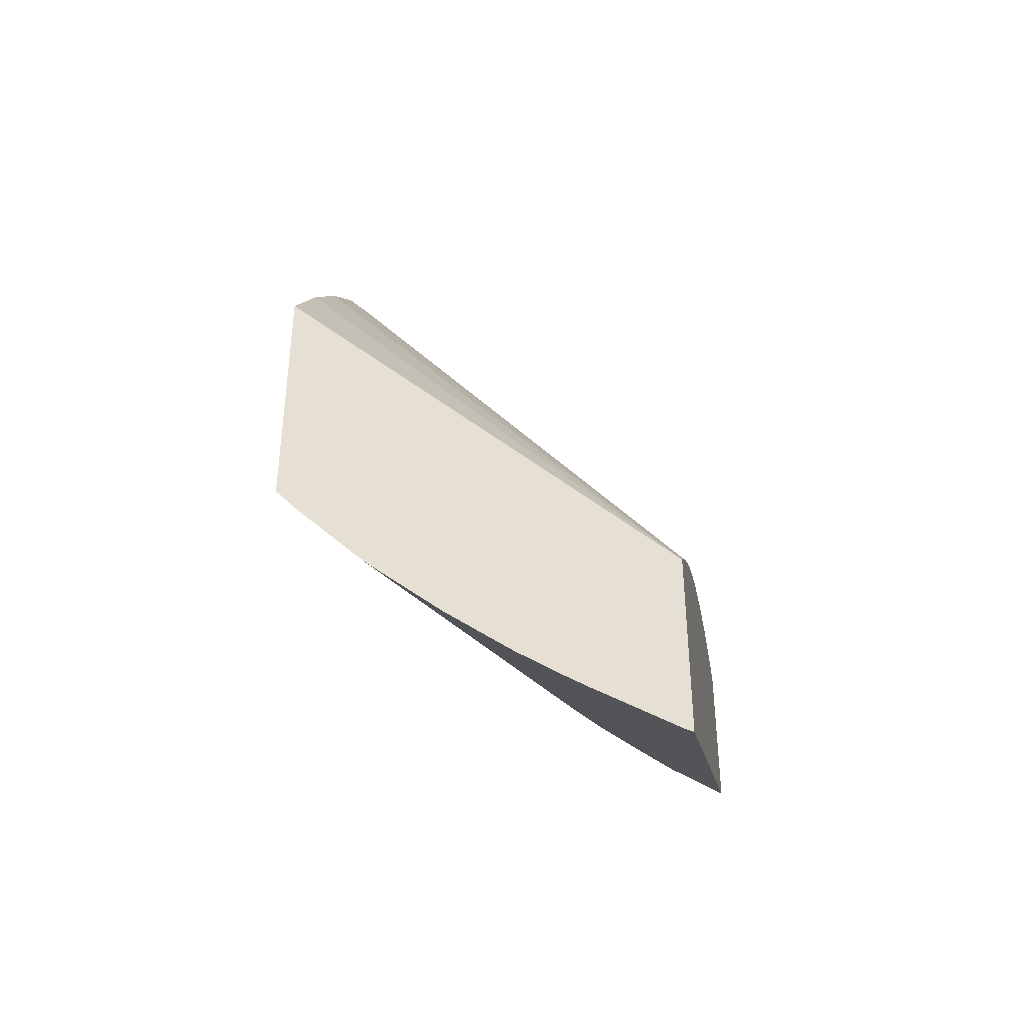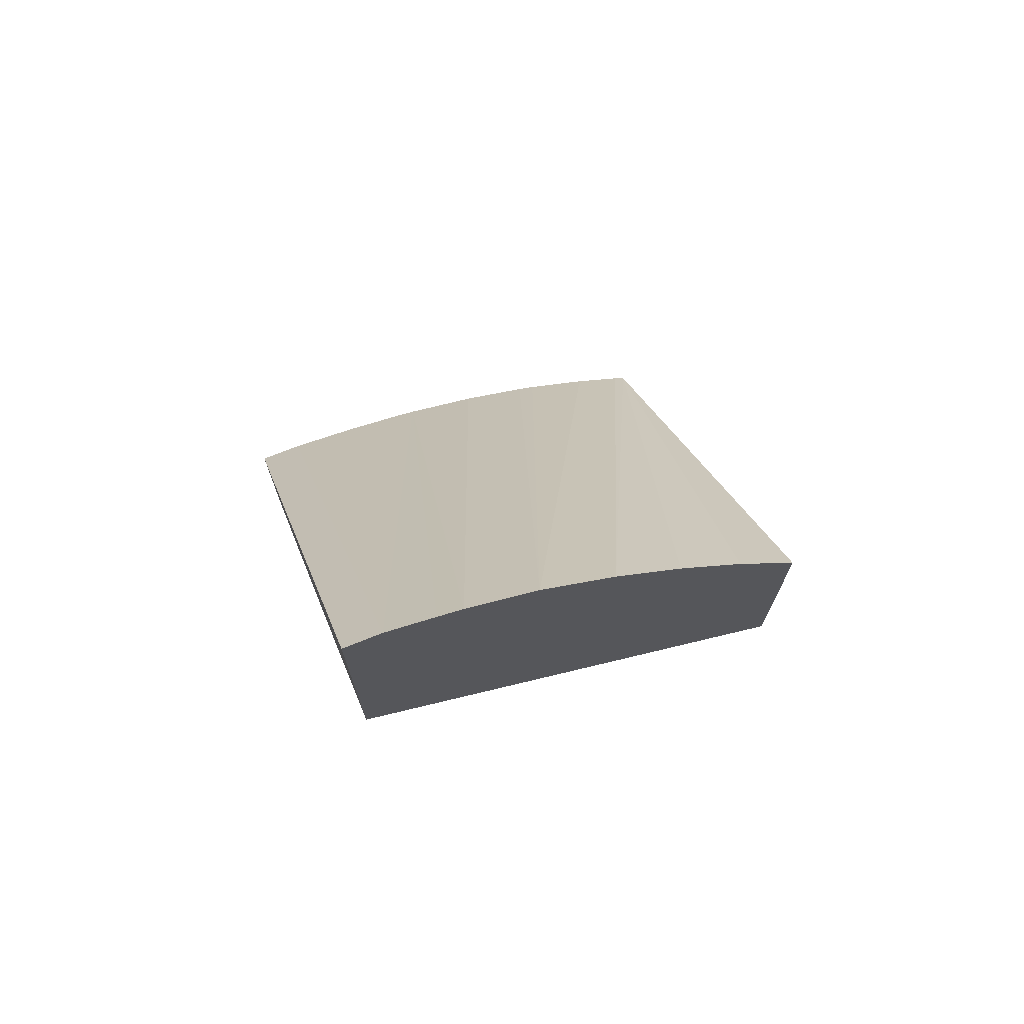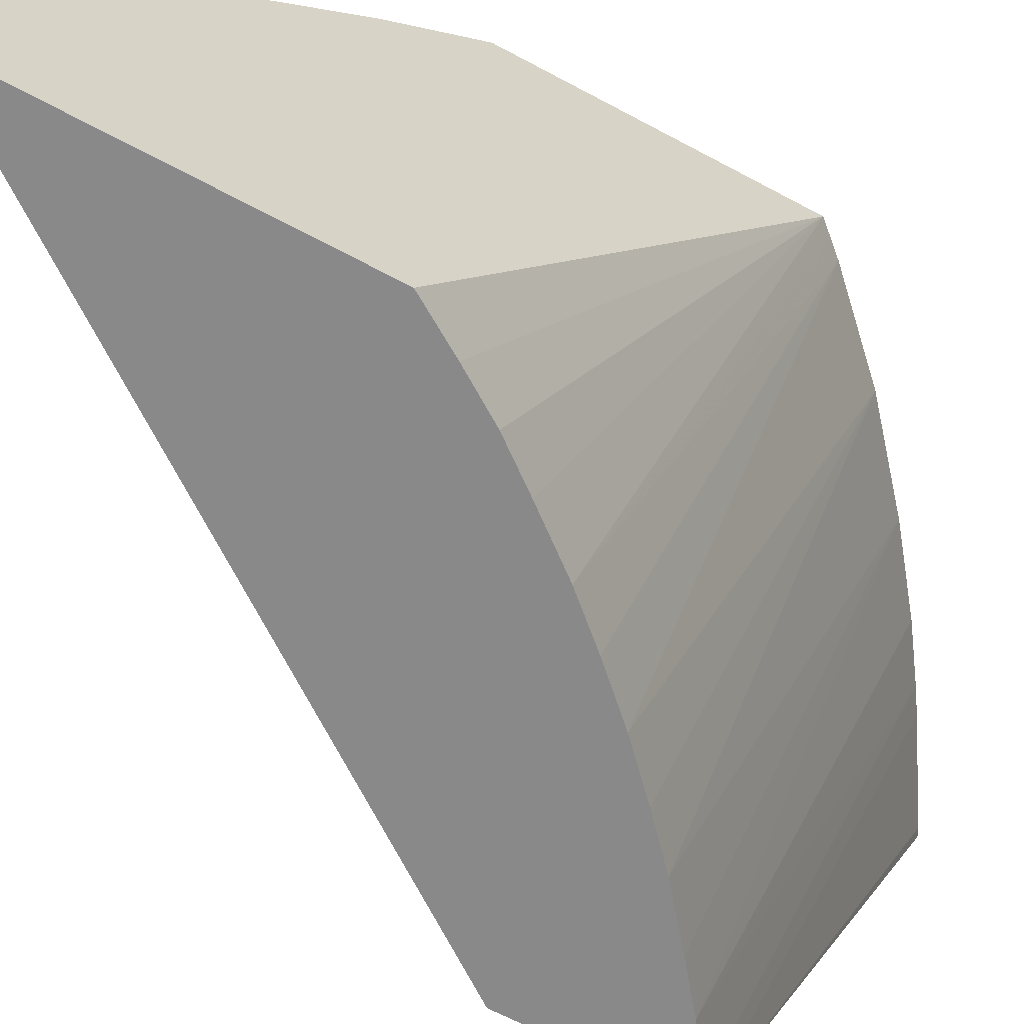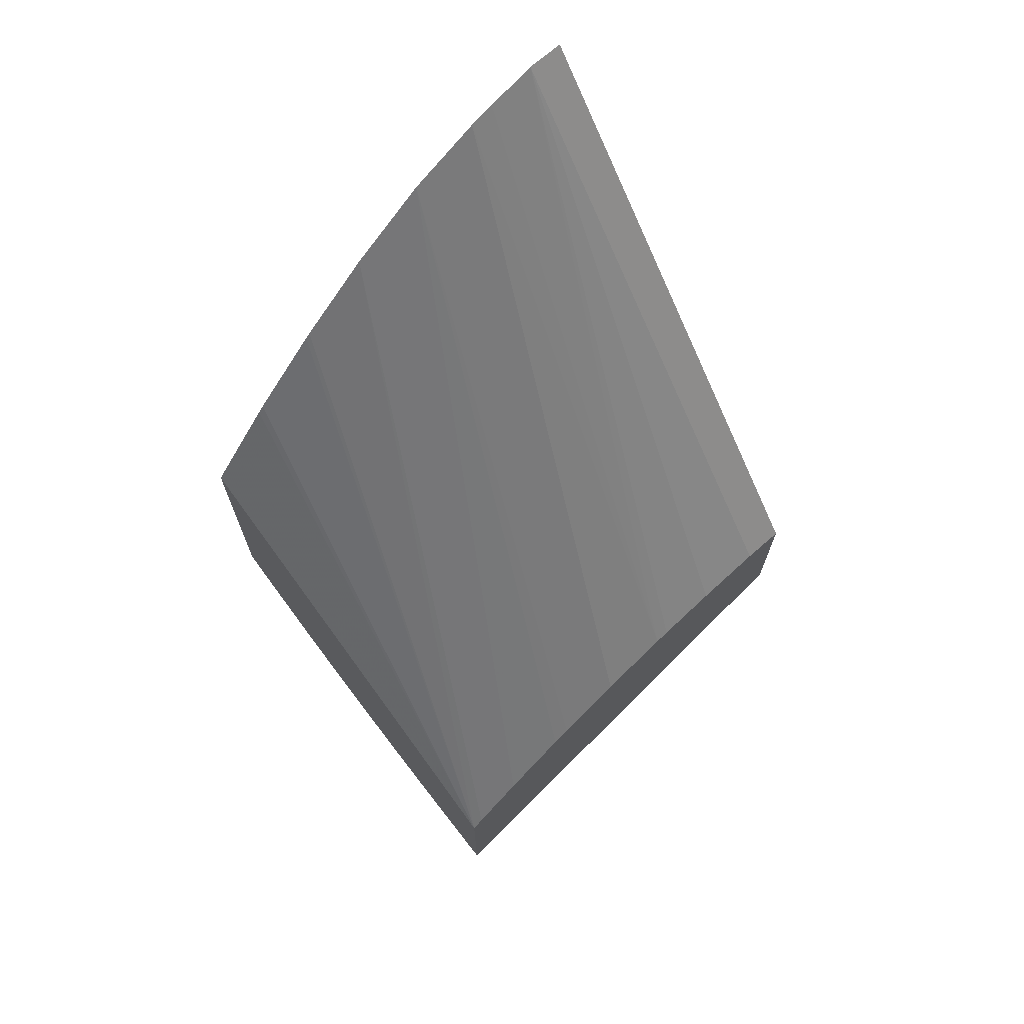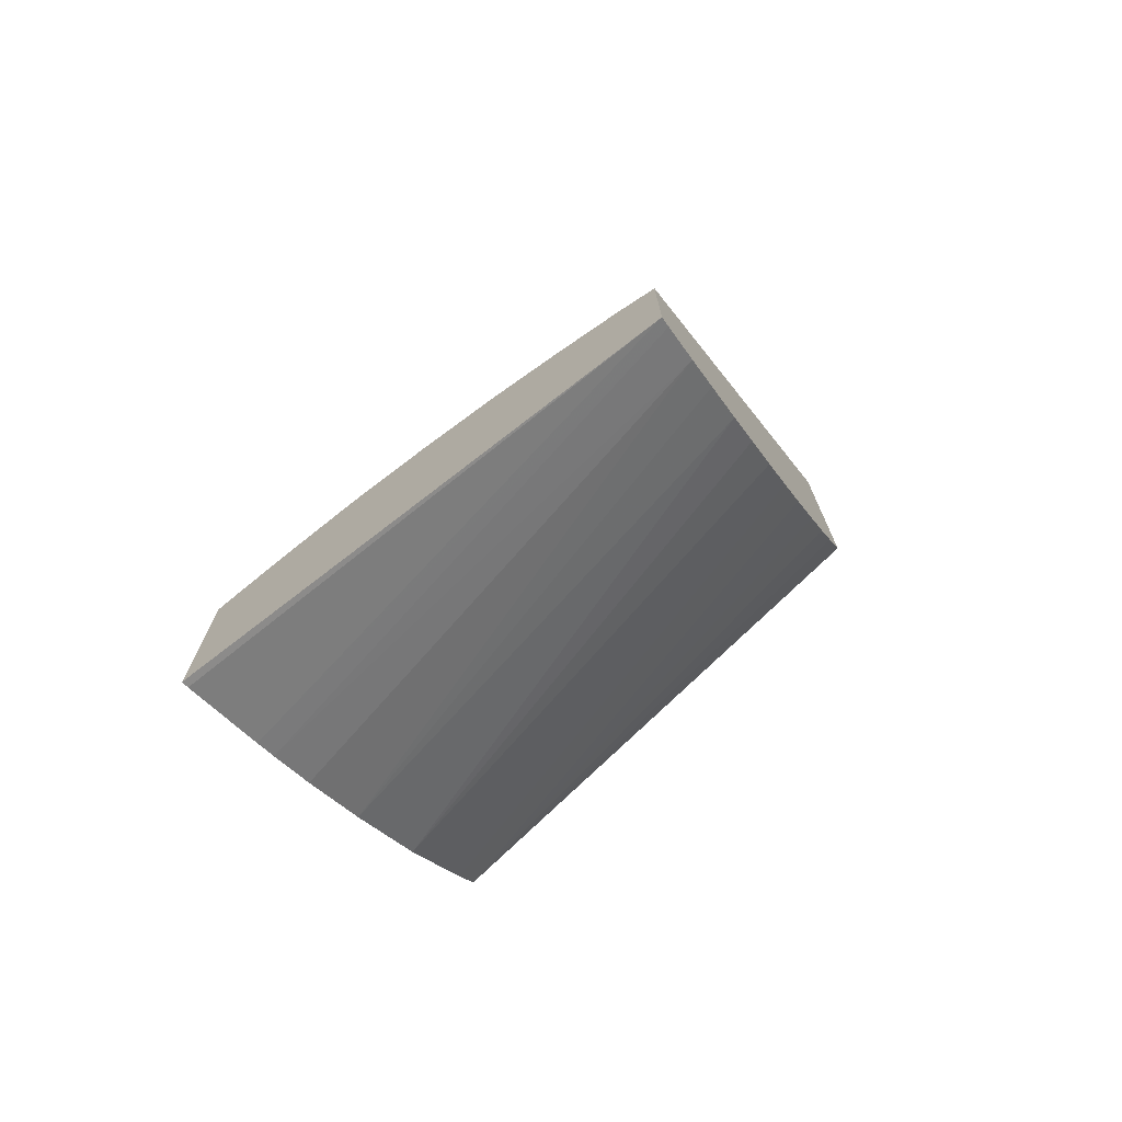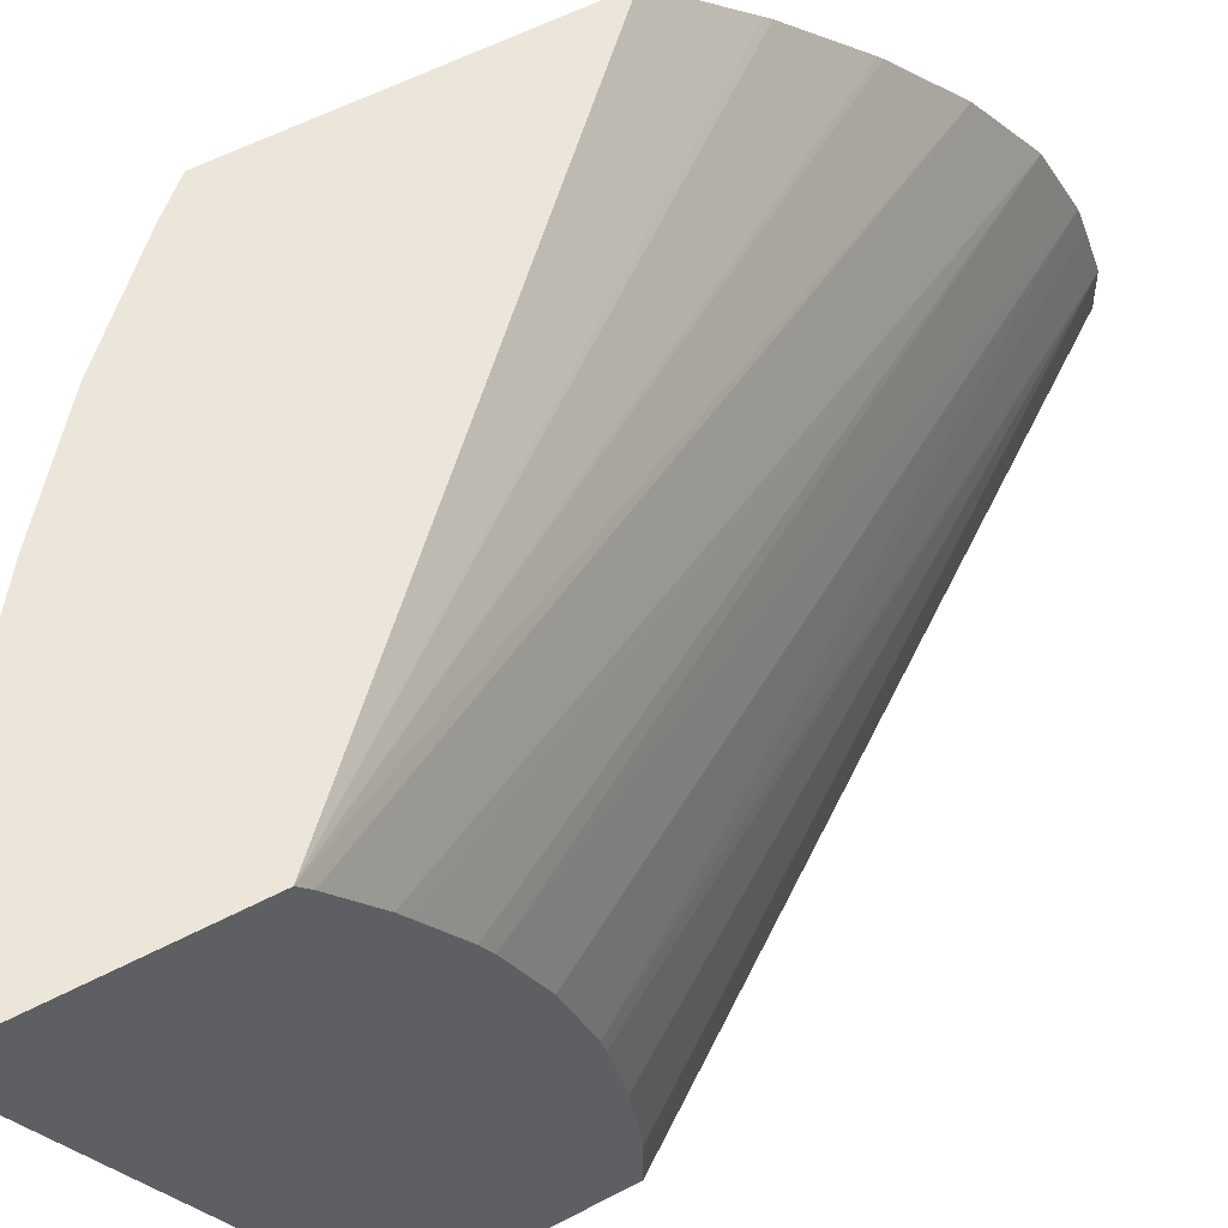
<metadata>
{"format":"obj","ext":"obj","renderer":"f3d","projection":"perspective","resolution":1024,"background":"white","views":[{"elev":-39.1,"azim":9.5,"up":"+Y"},{"elev":71.9,"azim":-111.9,"up":"+Y"},{"elev":-63.1,"azim":-118.8,"up":"+Z"},{"elev":70.0,"azim":48.6,"up":"+Y"},{"elev":-73.2,"azim":123.3,"up":"+Y"},{"elev":55.8,"azim":61.0,"up":"+Z"}]}
</metadata>
<code>
v -0.2196 1.267 0.1113
v -0.2196 1.285 0.09613
v -0.2196 1.206 0.1113
v -0.1257 1.173 0.1113
v -0.2196 1.287 0.09481
v -0.2171 1.203 0.1113
v -0.2196 1.278 -0.0001116
v -0.2174 1.274 -0.0001116
v -0.2133 1.268 -0.0001116
v -0.2072 1.259 -0.0001116
v -0.2039 1.254 -0.0001116
v -0.2004 1.25 -0.0001116
v -0.196 1.244 -0.0001116
v -0.1917 1.239 -0.0001116
v -0.1257 1.129 0.1113
v -0.1257 1.176 0.1085
v -0.2196 1.32 0.06112
v -0.2196 1.305 0.07787
v -0.2196 1.303 0.07901
v -0.2196 1.302 0.08013
v -0.2142 1.199 0.1113
v -0.2196 1.346 -0.0001116
v -0.184 1.23 -0.0001116
v -0.1257 1.18 -0.0001116
v -0.1274 1.13 0.1113
v -0.1257 1.184 0.09645
v -0.2196 1.333 0.04299
v -0.1753 1.221 -0.0001116
v -0.1971 1.182 0.1113
v -0.2196 1.346 0.008701
v -0.1257 1.216 -0.0001116
v -0.1471 1.143 0.1113
v -0.1285 1.182 -0.0001116
v -0.1257 1.186 0.09322
v -0.2196 1.341 0.02611
v -0.1257 1.194 0.08094
v -0.1257 1.196 0.07686
v -0.1663 1.212 -0.0001116
v -0.1785 1.166 0.1113
v -0.1576 1.204 -0.0001116
v -0.2196 1.343 0.02022
v -0.1257 1.21 0.04394
v -0.1257 1.211 0.04057
v -0.1257 1.214 0.02611
v -0.1257 1.216 0.009868
v -0.1521 1.146 0.1113
v -0.1335 1.185 -0.0001116
v -0.1257 1.204 0.06089
v -0.1628 1.153 0.1113
v -0.1471 1.196 -0.0001116
v -0.1384 1.189 -0.0001116
f 1 2 5
f 1 5 20
f 1 20 19
f 1 19 18
f 1 18 17
f 1 17 27
f 1 27 35
f 1 35 41
f 1 41 30
f 1 30 22
f 1 22 7
f 1 7 3
f 1 3 6
f 1 6 21
f 1 21 29
f 1 29 39
f 1 39 49
f 1 49 46
f 1 46 32
f 1 32 25
f 1 25 15
f 1 15 4
f 1 4 2
f 2 4 5
f 3 7 8
f 3 8 9
f 3 9 10
f 3 10 11
f 3 11 12
f 3 12 13
f 3 13 14
f 3 14 6
f 4 15 24
f 4 24 31
f 4 31 45
f 4 45 44
f 4 44 43
f 4 43 42
f 4 42 48
f 4 48 37
f 4 37 36
f 4 36 34
f 4 34 26
f 4 26 16
f 4 16 17
f 4 17 18
f 4 18 19
f 4 19 20
f 4 20 5
f 6 14 21
f 7 22 31
f 7 31 24
f 7 24 33
f 7 33 47
f 7 47 51
f 7 51 50
f 7 50 40
f 7 40 38
f 7 38 28
f 7 28 23
f 7 23 14
f 7 14 13
f 7 13 12
f 7 12 11
f 7 11 10
f 7 10 9
f 7 9 8
f 14 23 21
f 15 25 24
f 16 26 17
f 17 26 27
f 21 23 28
f 21 28 29
f 22 30 45
f 22 45 31
f 24 25 32
f 24 32 33
f 26 34 27
f 27 34 36
f 27 36 37
f 27 37 35
f 28 38 29
f 29 38 40
f 29 40 39
f 30 41 42
f 30 42 43
f 30 43 44
f 30 44 45
f 32 46 33
f 33 46 47
f 35 37 48
f 35 48 42
f 35 42 41
f 39 40 50
f 39 50 51
f 39 51 49
f 46 49 51
f 46 51 47

</code>
